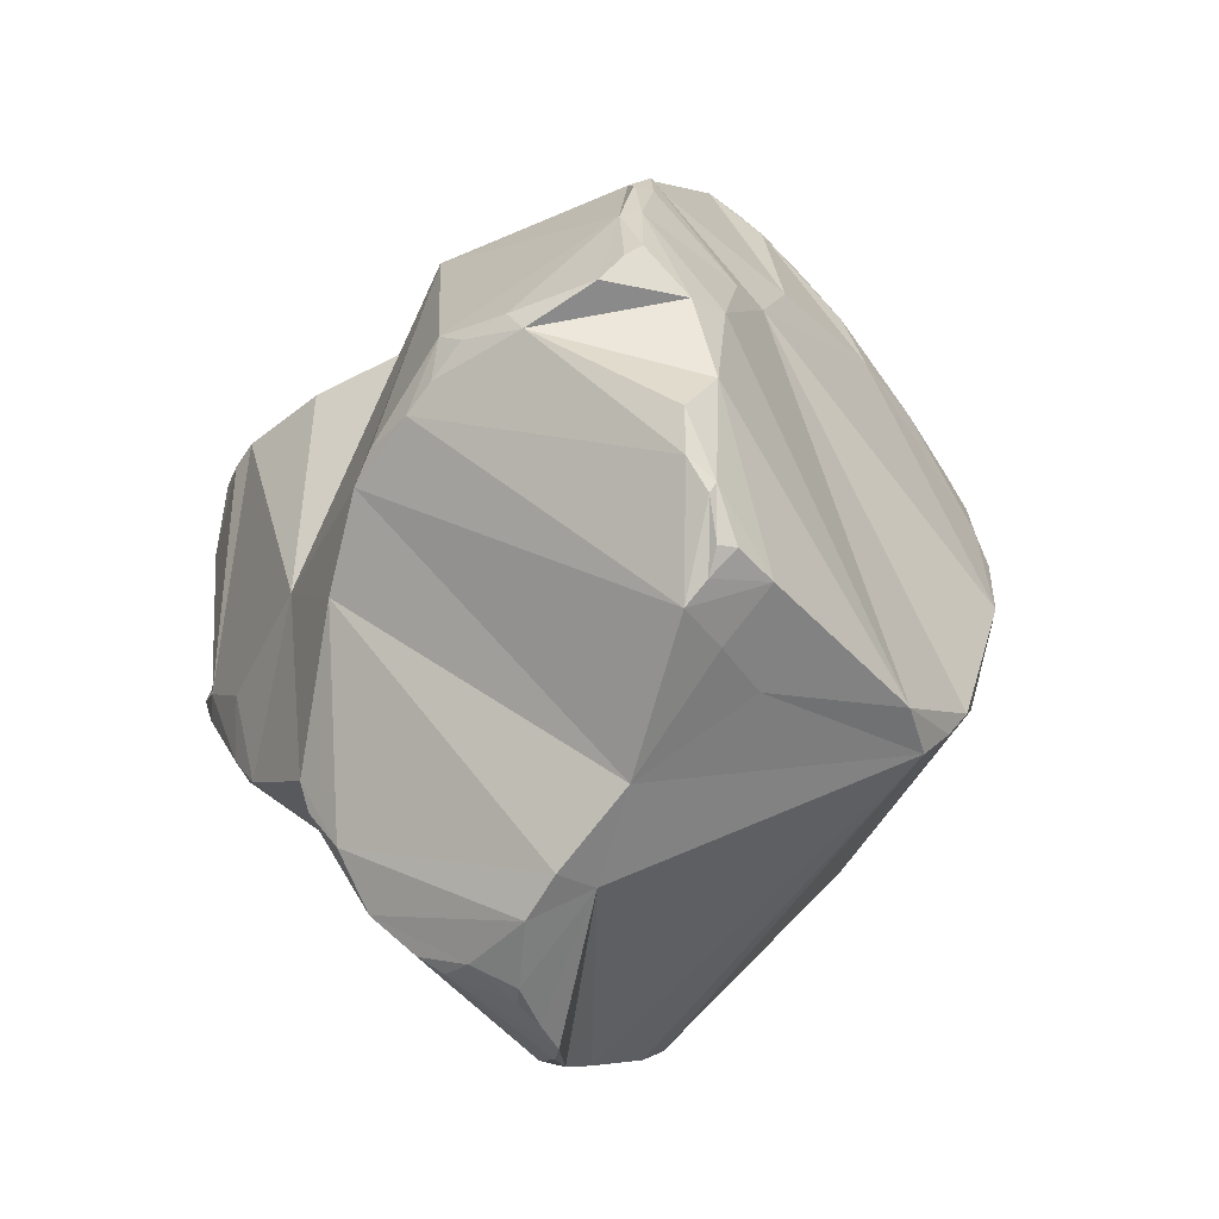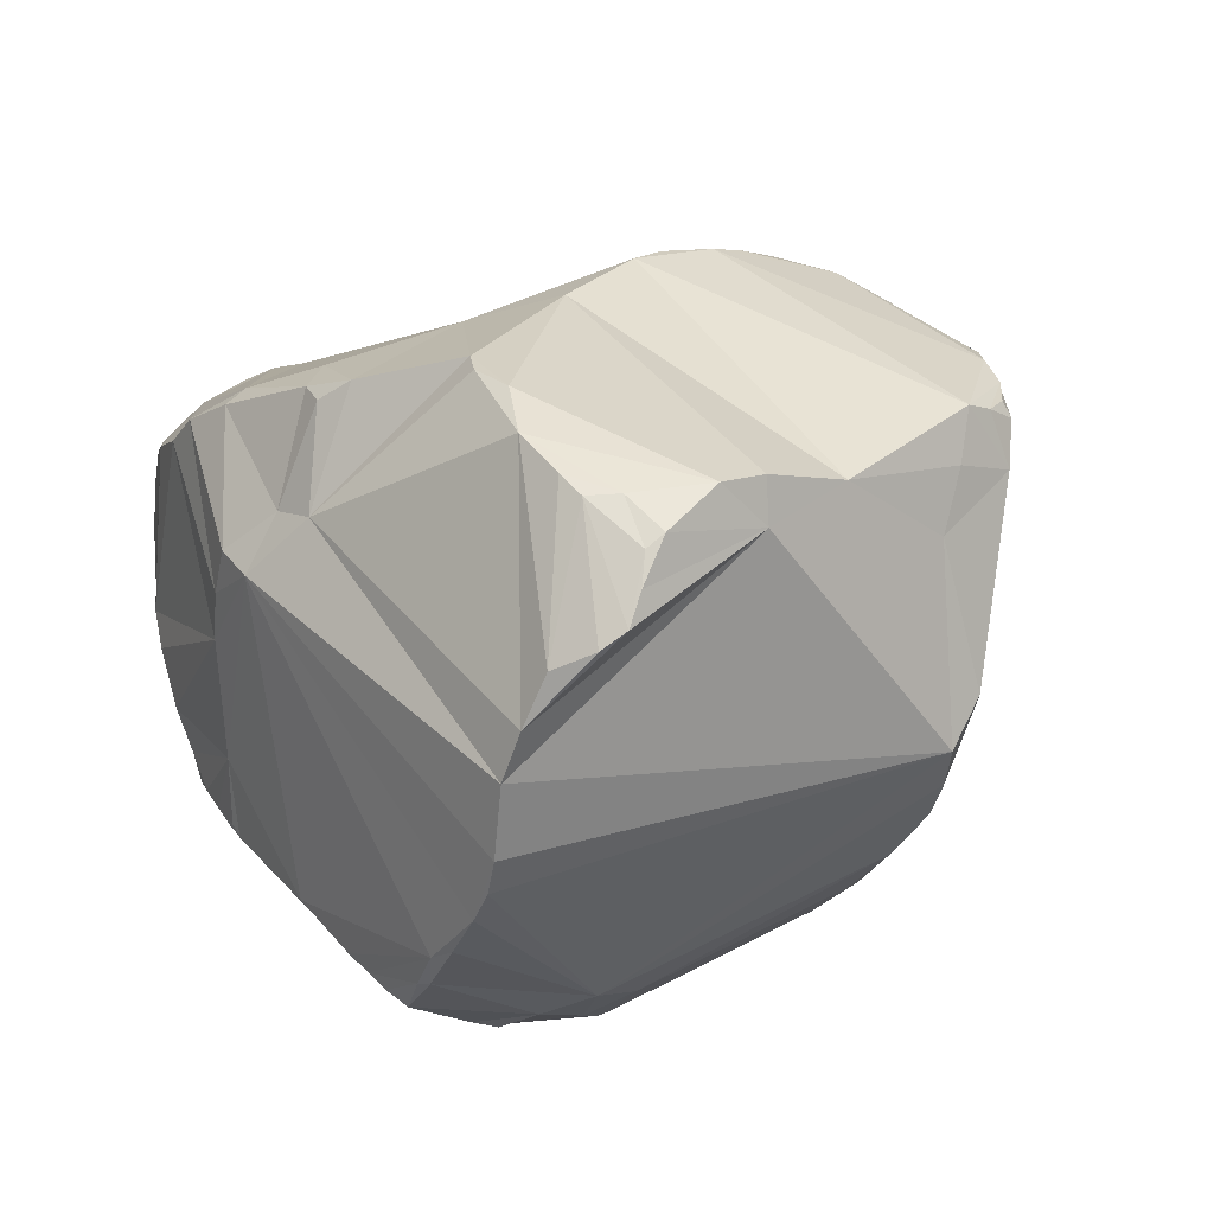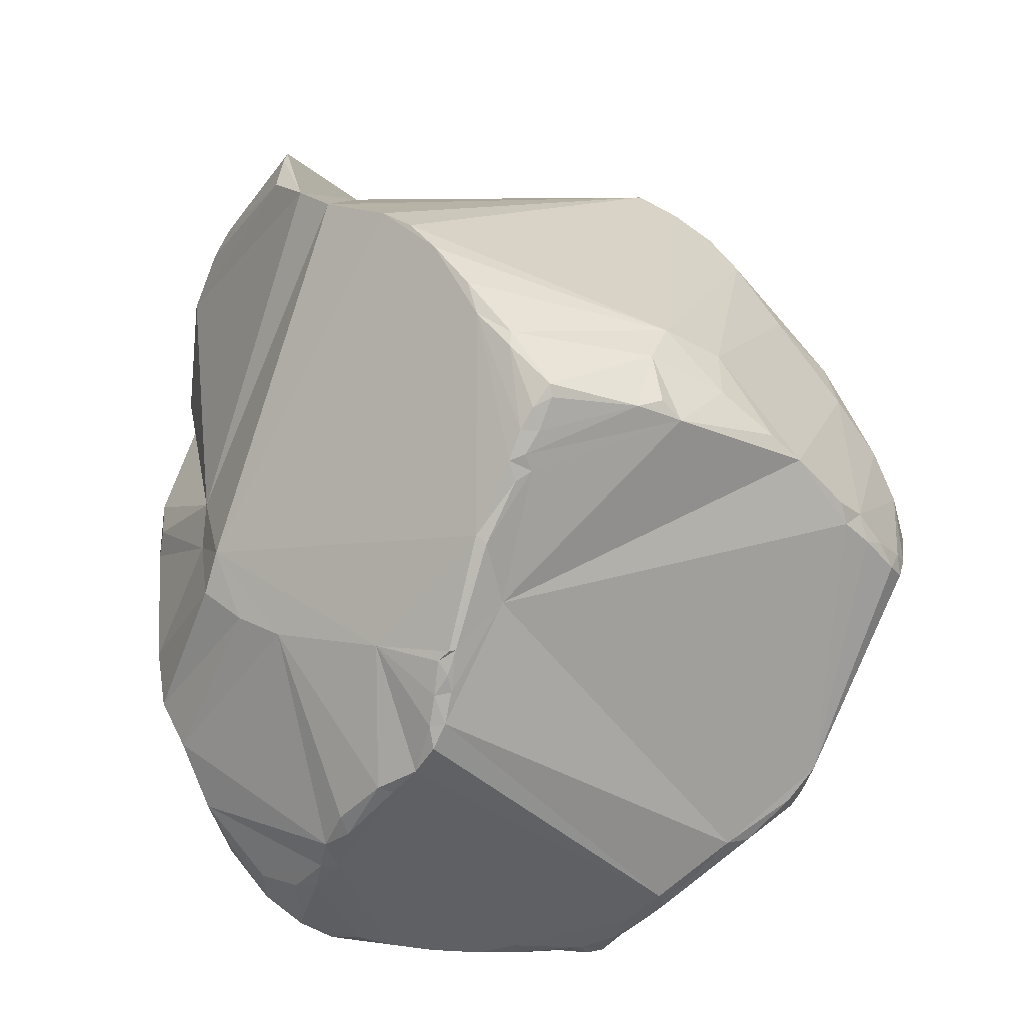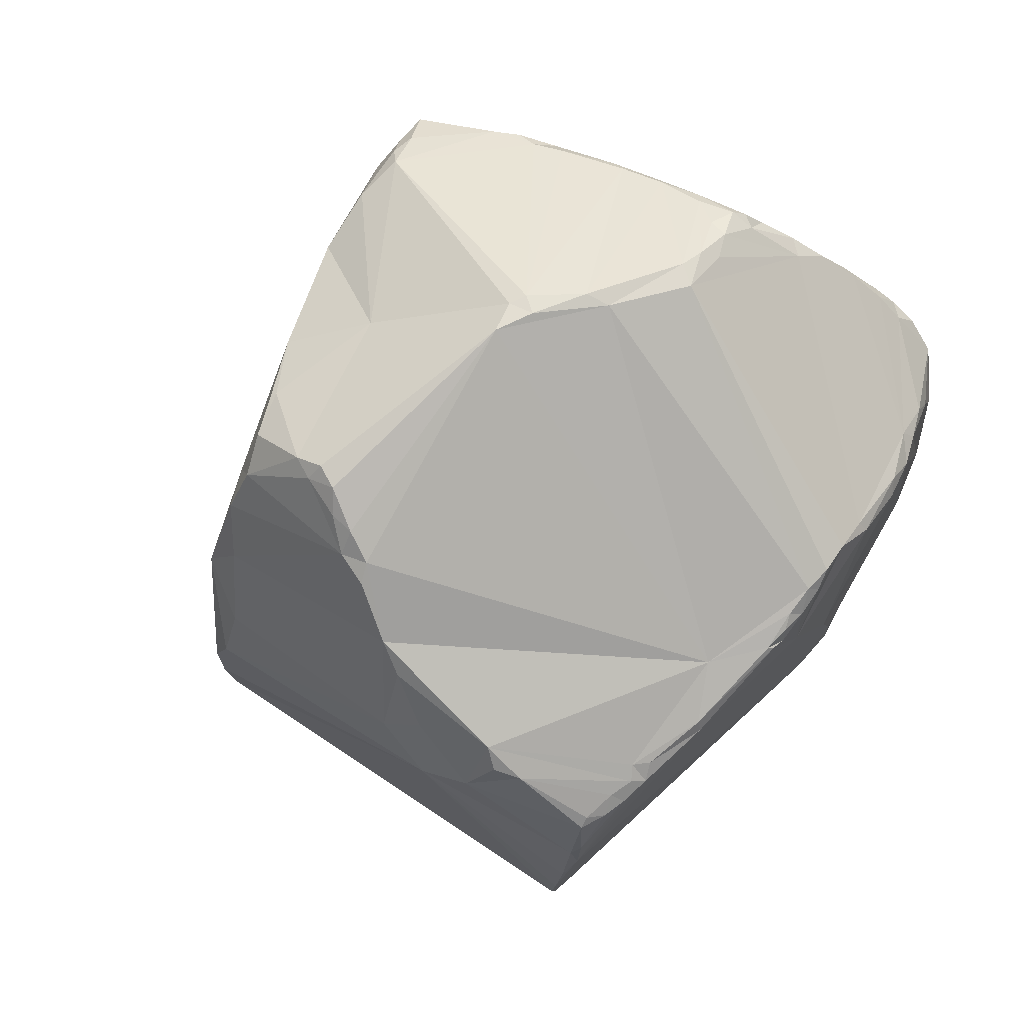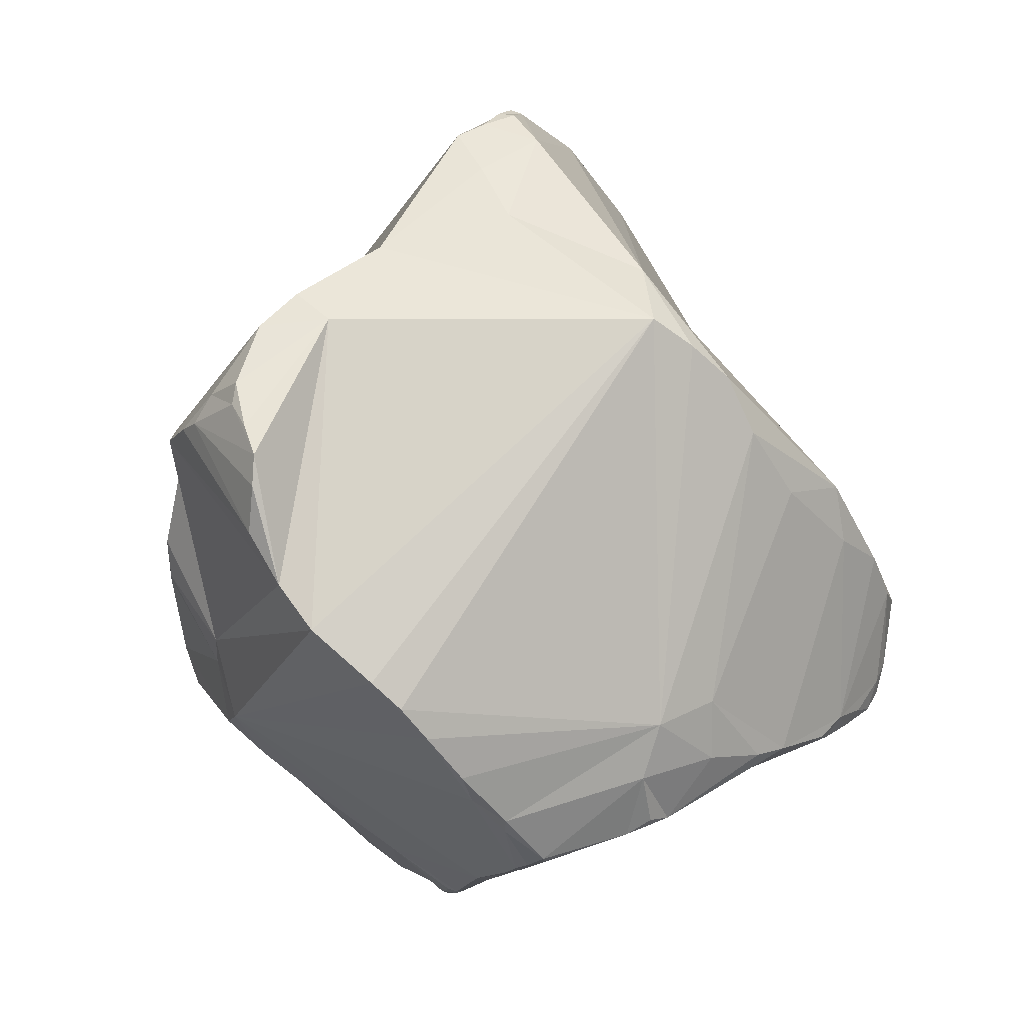
<metadata>
{"format":"obj","ext":"obj","renderer":"f3d","projection":"perspective","resolution":1024,"background":"white","views":[{"elev":-23.5,"azim":174.0,"up":"+Z"},{"elev":-77.8,"azim":127.3,"up":"+Z"},{"elev":-67.5,"azim":-154.8,"up":"+Y"},{"elev":16.8,"azim":-34.6,"up":"+Z"},{"elev":1.0,"azim":-153.8,"up":"+Y"}]}
</metadata>
<code>
o Cube
v -0.9375 1.392 0.9629
v -1.044 1.948 -0.6607
v -0.9307 0.6166 -0.6809
v -0.8653 0.4245 -0.6794
v 0.2994 -0.1612 0.01181
v 0.2466 -0.1656 0.02477
v 0.1811 -0.1432 -0.06391
v 0.1051 -0.1166 -0.189
v 0.1001 1.125 -1.557
v 0.8701 0.5646 -0.6183
v 0.866 0.4039 -0.4113
v 0.89 0.9469 0.9537
v 1.182 0.2378 0.7196
v 1.096 0.1513 0.5268
v 0.8791 0.01337 0.3546
v 0.9708 1.59 -0.8733
v 1.003 1.594 -0.7672
v 0.8266 2.228 0.116
v 0.6581 1.312 0.9593
v -0.6042 1.273 1.477
v -0.2108 1.197 1.566
v -0.08307 2.878 -0.01602
v -1.281 1.06 0.7136
v -1.134 1.185 0.8685
v -0.9472 0.9058 0.9683
v -1.267 1.043 0.7248
v -1.368 1.007 0.5921
v -1.361 1.149 0.4303
v -1.346 0.7641 0.5595
v -1.398 1.041 0.4389
v -1.396 1.179 0.2906
v -1.344 1.45 0.003226
v -1.318 0.6475 0.5516
v -1.132 1.84 -0.5433
v -1.339 0.7007 0.4969
v -1.351 1.252 0.06731
v -1.26 1.432 -0.2504
v -1.305 0.5897 0.483
v -1.304 0.5967 0.3821
v -1.192 1.646 -0.4531
v -1.281 0.5803 0.2376
v -1.266 0.539 0.3289
v -1.227 0.5021 0.2169
v -1.242 0.5133 0.1389
v -1.171 0.4881 -0.08518
v -1.051 0.6897 -0.4883
v -1.121 0.4745 -0.2178
v -1.027 0.4814 -0.4336
v -0.8758 0.2628 -0.4813
v -0.8487 0.2638 -0.5739
v -0.7713 0.2125 -0.6089
v -0.3707 0.06695 -0.6004
v -0.3768 0.06536 -0.6642
v -0.5338 0.124 -0.7905
v -0.5465 0.1386 -0.8321
v -0.4853 0.2894 -1.005
v -0.4484 0.0912 -0.7102
v -0.4642 0.1056 -0.7909
v -0.4029 0.454 -1.178
v -0.3951 0.08365 -0.744
v -0.4661 0.2501 -0.9756
v -0.3971 0.367 -1.091
v -0.3082 0.04215 -0.5975
v -0.3196 0.05299 -0.6711
v -0.333 0.5978 -1.302
v -0.2746 0.703 -1.382
v -0.1927 0.794 -1.439
v -0.137 -0.01854 -0.4593
v -0.1148 -0.006988 -0.4962
v -0.09012 -0.01158 -0.2369
v 0.000135 0.9722 -1.51
v 0.1282 -0.1187 -0.1946
v 0.166 -0.1386 -0.1242
v 0.1781 -0.1136 -0.1759
v 0.2381 -0.1442 -0.07723
v 0.3808 0.04146 -0.2526
v 0.7371 0.2867 -0.3407
v 0.9026 0.8637 -0.7013
v 0.9704 0.5328 -0.5046
v 0.9697 0.7729 -0.5848
v 1.174 1.1 -0.5973
v 1.328 0.794 -0.2613
v 1.332 0.4294 0.2274
v 1.329 0.5243 0.000647
v 1.356 0.6431 -0.1304
v 1.227 1.087 -0.5193
v 1.162 1.234 -0.6446
v 1.226 0.2662 0.4965
v 1.316 0.3751 0.3913
v 1.327 0.87 -0.1913
v 1.234 1.141 -0.3016
v 1.335 0.412 0.4215
v 1.353 0.5957 0.4688
v 1.274 0.3212 0.6069
v 1.319 0.478 0.5782
v 1.318 0.7321 0.6863
v 1.284 0.7294 0.7513
v 1.289 0.8334 0.7141
v 1.06 1.568 -0.09655
v 1.236 0.9198 0.7669
v 0.9358 1.907 -0.2566
v 1.009 1.172 0.8467
v 0.8712 2.144 0.02056
v 0.722 2.37 0.1668
v 0.6026 1.4 0.9821
v 0.6282 2.428 0.4198
v 0.6492 2.442 0.2541
v 0.5619 2.509 0.3676
v 0.5167 1.321 1.042
v 0.5334 1.722 1.05
v 0.6071 1.86 1.012
v 0.4436 1.815 1.105
v 0.4302 2.602 0.4164
v 0.3802 2.656 0.3382
v 0.3034 1.792 1.196
v 0.08734 2.006 1.206
v 0.1608 2.747 0.4701
v 0.06789 2.496 0.8522
v 0.07666 2.718 0.578
v -0.07398 2.051 1.268
v 0.01307 2.257 1.114
v 0.00452 2.365 1.049
v 0.01005 2.646 0.6593
v -0.07211 2.187 1.19
v -0.06629 2.295 1.074
v -0.004374 2.499 0.8683
v -0.1368 2.664 0.4703
v -0.2008 2.771 0.1395
v -0.2602 2.547 0.4903
v -0.3742 1.458 1.595
v -0.3444 2.25 0.7614
v -0.4763 1.362 1.544
v -0.4744 1.443 1.525
v -0.5587 1.355 1.502
v -0.5601 1.472 1.428
v -0.4555 2.085 0.7694
v -0.7183 1.33 1.357
v -0.5824 1.788 1.004
v -0.8603 1.347 1.167
v 0.3205 -0.1792 0.08706
v 0.4205 -0.1509 0.1519
v 0.5784 -0.1039 0.1766
v 0.5344 -0.1106 0.2097
v 0.7688 -0.03119 0.2586
v 0.7734 -0.03393 0.3284
v 0.9443 0.05125 0.444
v 0.8853 0.04274 0.469
v 1.012 0.09627 0.5308
v 1.02 0.2406 0.8631
v 1.115 0.2639 0.8348
v 0.8058 0.2711 1.048
v 0.9333 0.2579 0.9522
v 1.051 0.3063 0.9099
v -0.3721 0.2405 1.08
v -0.07281 0.1561 1.13
v 0.964 0.3123 0.9703
v -0.7533 0.3882 1.014
v -0.6289 0.341 1.066
v -0.06969 0.2084 1.2
v 0.0185 0.2177 1.229
v 0.0988 0.2121 1.204
v 0.5197 0.2629 1.155
v 0.6555 0.2808 1.137
v 0.8043 0.3262 1.069
v -0.676 0.4153 1.093
v -0.6205 0.3917 1.119
v -0.4379 0.2838 1.122
v 0.1584 0.2552 1.275
v 0.3069 0.2827 1.279
v 0.5284 0.3071 1.214
v 0.1474 0.3183 1.311
v 0.2416 0.3139 1.34
v 0.2998 0.3111 1.326
v 0.3946 0.3308 1.283
v 0.6741 0.3787 1.146
v 0.9291 0.6814 0.9934
v 0.1811 0.4314 1.369
v 0.2153 0.4845 1.383
v 0.868 0.4196 1.042
v 0.1313 0.5952 1.421
v 0.1391 0.6812 1.431
v 0.06016 0.7401 1.459
v -0.06595 0.9499 1.511
v -0.1314 1.044 1.53
v 0.06418 0.7994 1.47
v -0.03952 1.028 1.517
v -0.1422 1.122 1.556
v 0.2008 1.301 -1.585
v 0.1643 1.461 -1.623
v 0.1608 1.567 -1.617
v 0.768 1.619 -1.217
v 0.5286 1.678 -1.418
v 0.3077 1.739 -1.522
v 0.2265 1.664 -1.572
v 0.6166 1.657 -1.358
v 0.8777 1.659 -1.009
v 0.4609 1.777 -1.415
v 0.3069 1.815 -1.498
v 0.3056 2.017 -1.346
v 0.2228 2.133 -1.231
v 0.08909 2.042 -1.24
v 0.0175 2.307 -0.9985
v -0.9408 2.041 -0.7657
v -0.8639 2.218 -0.6828
v -0.3623 2.43 -0.7369
v -0.2221 2.608 -0.6721
v -0.09295 2.742 -0.6092
v -0.1603 2.788 -0.5308
v -0.3642 2.723 -0.5047
v -0.1792 2.837 -0.4449
v -0.2424 2.827 -0.4466
v -0.1543 2.87 -0.2956
v -0.08536 2.874 -0.1767
v -0.1778 2.861 -0.2526
f 139 1 24
f 28 31 30
f 136 129 204
f 39 42 38
f 41 42 39
f 41 43 42
f 46 45 36
f 48 3 4
f 49 51 53
f 56 61 55
f 56 62 61
f 195 191 188
f 7 75 6
f 86 90 82
f 87 91 86
f 89 92 94
f 92 95 94
f 93 95 92
f 93 96 95
f 97 150 95
f 98 100 97
f 10 79 11
f 14 88 13
f 19 105 109
f 112 115 110
f 108 113 106
f 112 116 115
f 117 119 118
f 132 134 20
f 132 20 21
f 152 153 156
f 162 169 168
f 164 175 163
f 179 175 164
f 171 172 177
f 174 178 173
f 175 181 178
f 166 167 182
f 184 186 187
f 192 197 195
f 207 209 208
f 214 212 210
f 212 214 213
f 23 26 24
f 28 23 24
f 23 28 27
f 27 28 30
f 32 37 36
f 35 33 29
f 43 45 70
f 43 41 44
f 47 46 48
f 48 46 3
f 49 50 51
f 52 49 53
f 202 201 203
f 51 57 53
f 58 54 55
f 55 61 58
f 60 57 58
f 57 60 53
f 62 56 59
f 58 61 60
f 64 53 60
f 68 69 72
f 74 73 8
f 75 7 73
f 5 6 75
f 79 10 80
f 81 87 86
f 18 106 111
f 82 90 85
f 94 88 89
f 97 96 98
f 12 102 19
f 13 88 94
f 113 108 114
f 105 110 109
f 111 112 110
f 117 113 114
f 113 117 118
f 126 118 123
f 116 124 120
f 118 126 122
f 118 119 123
f 126 123 127
f 121 125 124
f 121 122 125
f 122 126 125
f 133 132 130
f 134 135 137
f 135 139 137
f 124 125 131
f 141 142 143
f 79 80 82
f 143 142 145
f 142 144 145
f 148 13 149
f 13 150 149
f 149 153 152
f 152 156 151
f 154 159 167
f 159 155 160
f 166 158 167
f 157 158 165
f 158 166 165
f 161 168 160
f 168 161 162
f 170 162 163
f 162 170 169
f 163 175 170
f 171 160 168
f 171 168 172
f 177 172 178
f 173 178 172
f 174 175 178
f 175 179 181
f 182 185 183
f 186 183 185
f 183 186 184
f 184 187 21
f 6 5 140
f 148 14 13
f 190 193 192
f 190 194 193
f 192 193 197
f 193 198 197
f 197 198 199
f 210 208 211
f 208 209 211
f 211 214 210
f 213 214 22
f 31 32 36
f 35 38 33
f 54 57 51
f 64 52 53
f 8 68 72
f 76 72 69
f 74 8 72
f 75 73 74
f 90 86 91
f 127 117 114
f 133 134 132
f 20 134 137
f 15 145 144
f 15 147 145
f 147 146 148
f 153 149 150
f 159 154 155
f 161 160 155
f 156 164 151
f 169 172 168
f 171 177 160
f 170 174 169
f 174 173 169
f 178 180 177
f 181 182 180
f 204 203 2
f 34 40 32
f 40 37 32
f 204 2 34
f 206 205 209
f 205 204 209
f 209 207 206
f 214 211 209
f 128 22 214
f 129 127 128
f 136 131 129
f 1 138 136
f 28 24 1
f 32 31 28
f 204 34 136
f 209 204 128
f 128 214 209
f 128 204 129
f 34 32 136
f 32 28 1
f 136 32 1
f 29 165 25
f 26 23 27
f 29 25 26
f 39 35 41
f 35 29 30
f 41 35 30
f 45 44 41
f 29 26 27
f 30 31 41
f 31 36 41
f 29 27 30
f 45 41 36
f 46 47 45
f 36 37 46
f 77 76 10
f 76 69 10
f 69 68 63
f 68 52 63
f 11 77 10
f 78 80 10
f 69 63 64
f 64 60 62
f 60 61 62
f 62 59 65
f 10 69 62
f 69 64 62
f 87 81 78
f 78 10 71
f 65 10 62
f 65 66 67
f 71 9 78
f 9 188 191
f 78 9 191
f 65 67 10
f 67 71 10
f 17 87 78
f 191 196 16
f 16 17 78
f 188 189 192
f 189 190 192
f 191 16 78
f 192 195 188
f 97 100 176
f 176 179 153
f 179 156 153
f 153 150 97
f 150 13 94
f 96 97 95
f 97 176 153
f 94 95 150
f 177 180 159
f 180 182 167
f 159 180 167
f 182 183 166
f 183 184 166
f 184 21 20
f 20 137 25
f 137 139 25
f 139 24 25
f 24 26 25
f 25 165 20
f 165 166 20
f 184 20 166
f 159 160 177
f 6 140 155
f 140 141 155
f 143 145 147
f 141 143 155
f 143 147 162
f 162 147 151
f 147 148 149
f 149 152 147
f 152 151 147
f 151 164 163
f 163 162 151
f 162 161 155
f 162 155 143
f 154 167 158
f 155 154 6
f 6 154 70
f 7 6 70
f 8 73 7
f 52 68 70
f 70 8 7
f 154 158 157
f 157 165 29
f 157 29 33
f 154 157 70
f 49 52 70
f 157 33 38
f 38 42 157
f 42 43 157
f 43 44 45
f 45 47 49
f 47 48 49
f 48 4 49
f 4 50 49
f 49 70 45
f 70 157 43
f 54 51 55
f 51 50 4
f 51 4 55
f 56 55 4
f 65 59 3
f 59 56 3
f 71 67 203
f 67 66 203
f 71 203 201
f 66 65 3
f 3 46 40
f 46 37 40
f 56 4 3
f 9 71 201
f 40 34 2
f 203 204 205
f 40 2 3
f 2 203 3
f 66 3 203
f 188 9 189
f 190 9 201
f 190 189 9
f 198 193 194
f 198 194 201
f 194 190 201
f 200 199 201
f 199 198 201
f 205 202 203
f 83 84 93
f 84 85 90
f 90 91 99
f 84 90 93
f 92 89 83
f 98 96 93
f 93 92 83
f 90 99 100
f 93 90 98
f 99 101 103
f 18 104 106
f 104 107 106
f 99 103 111
f 103 18 111
f 100 98 90
f 12 176 100
f 105 19 102
f 102 12 100
f 107 108 106
f 106 113 118
f 118 122 121
f 121 124 116
f 116 112 111
f 111 110 105
f 102 100 99
f 111 105 99
f 105 102 99
f 121 116 111
f 106 118 111
f 118 121 111
f 130 132 21
f 21 187 109
f 187 186 109
f 186 185 109
f 185 181 109
f 181 179 176
f 176 12 181
f 12 19 109
f 109 110 115
f 12 109 181
f 130 21 115
f 135 133 130
f 1 139 135
f 131 136 124
f 136 138 120
f 138 1 135
f 21 109 115
f 138 135 130
f 127 129 126
f 129 131 126
f 136 120 124
f 138 130 120
f 115 116 120
f 130 115 120
f 125 126 131
f 142 141 76
f 141 140 5
f 5 75 76
f 75 74 76
f 141 5 76
f 144 142 77
f 77 142 76
f 144 77 15
f 77 11 84
f 15 77 84
f 148 146 14
f 146 15 83
f 14 146 88
f 11 79 85
f 84 11 85
f 89 88 83
f 83 88 146
f 84 83 15
f 82 85 79
f 81 86 80
f 86 82 80
f 80 78 81
f 35 39 38
f 54 58 57
f 64 63 52
f 8 70 68
f 76 74 72
f 200 201 202
f 202 205 206
f 207 208 212
f 208 210 212
f 202 206 207
f 197 199 191
f 199 200 196
f 200 202 101
f 202 207 103
f 101 202 103
f 207 212 213
f 199 196 191
f 191 195 197
f 17 16 196
f 200 101 196
f 207 213 104
f 22 128 114
f 128 127 114
f 213 22 114
f 207 104 103
f 17 196 101
f 91 87 99
f 87 17 99
f 101 99 17
f 18 103 104
f 127 123 119
f 127 119 117
f 104 213 114
f 107 104 114
f 114 108 107
f 133 135 134
f 15 146 147
f 156 179 164
f 169 173 172
f 170 175 174
f 178 181 180
f 181 185 182

</code>
